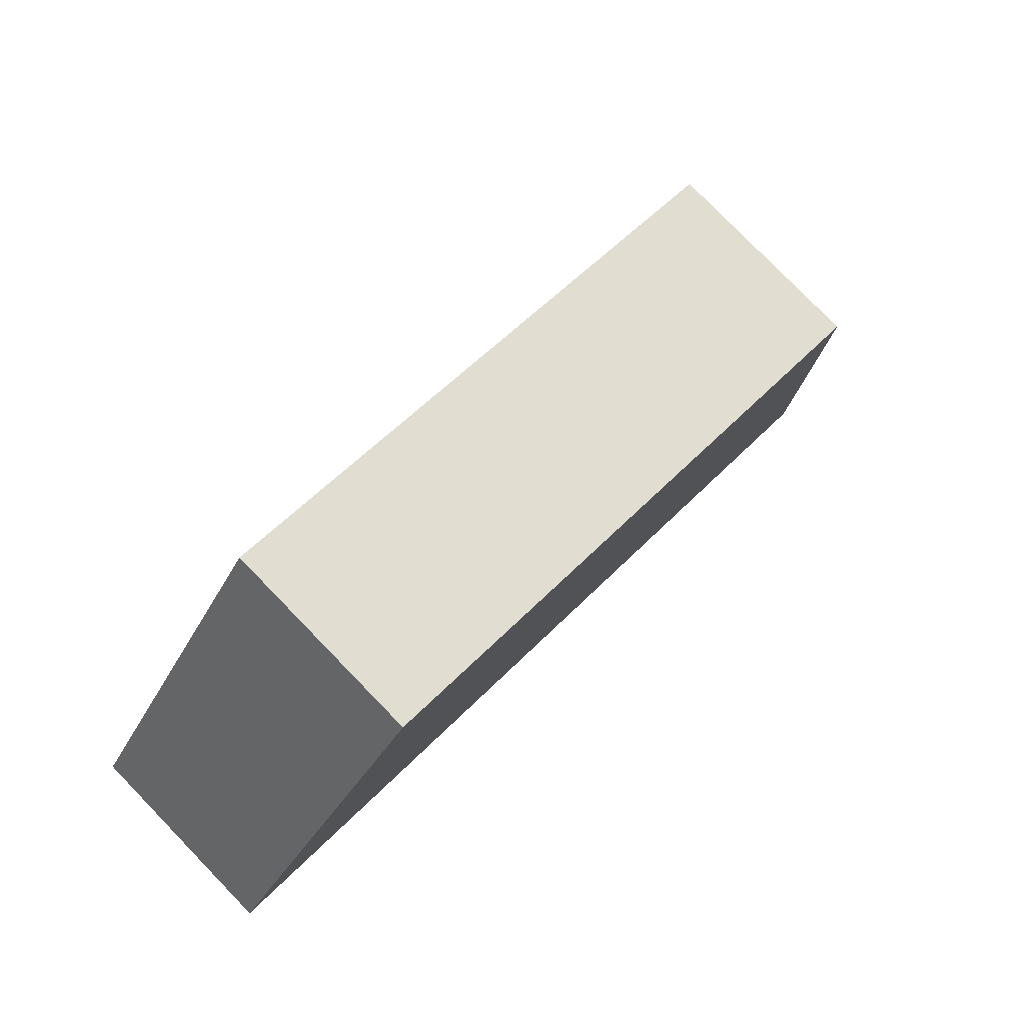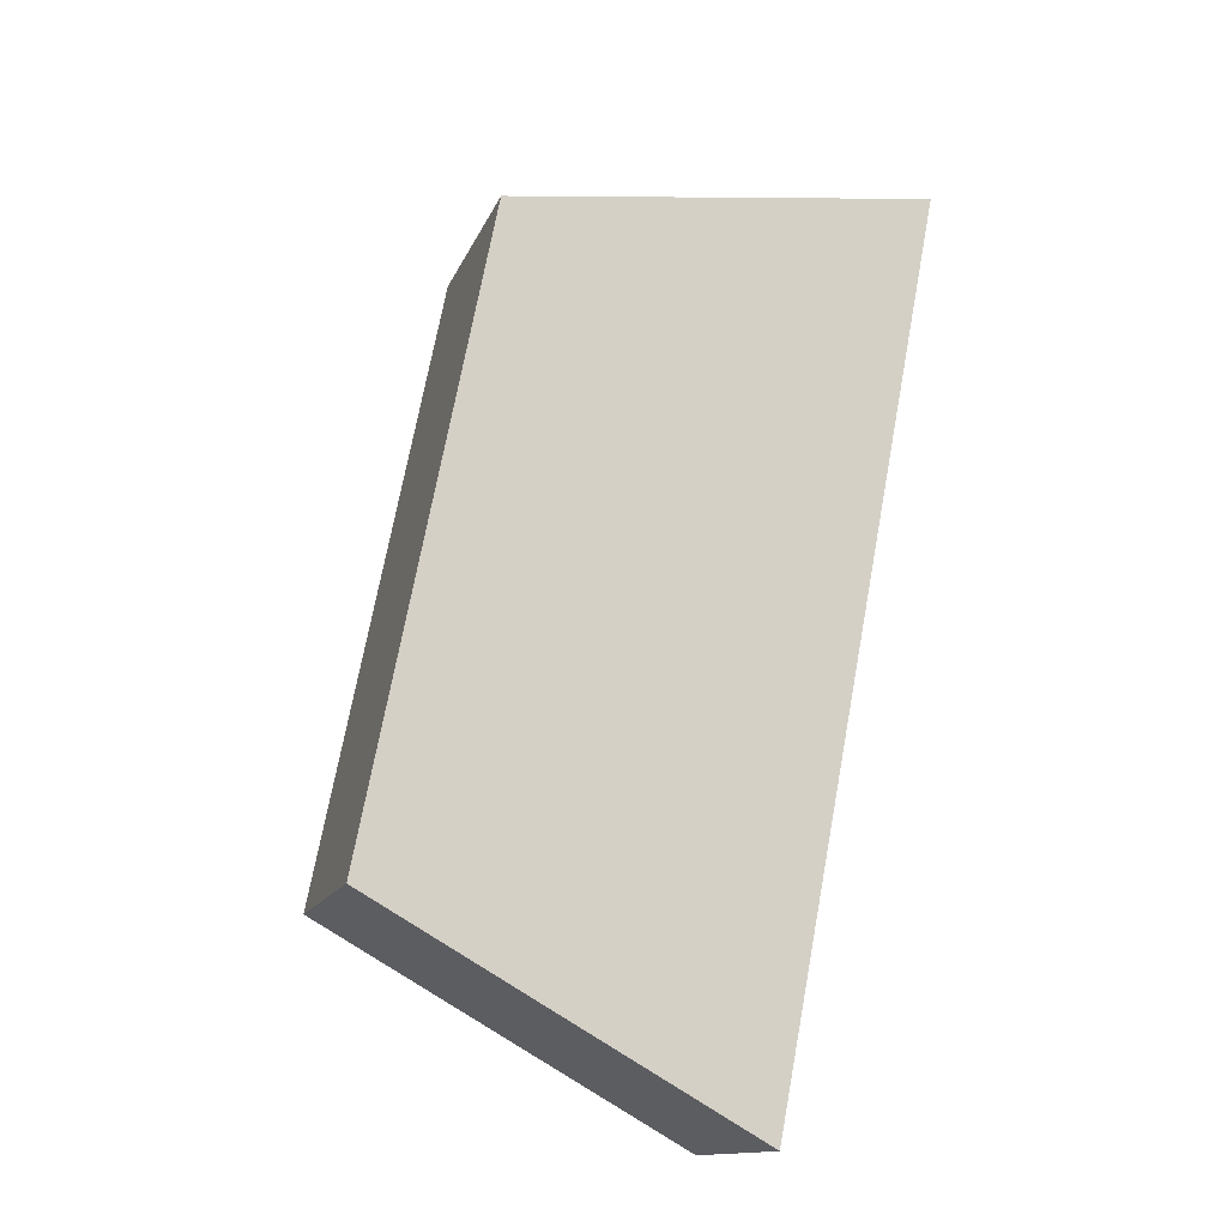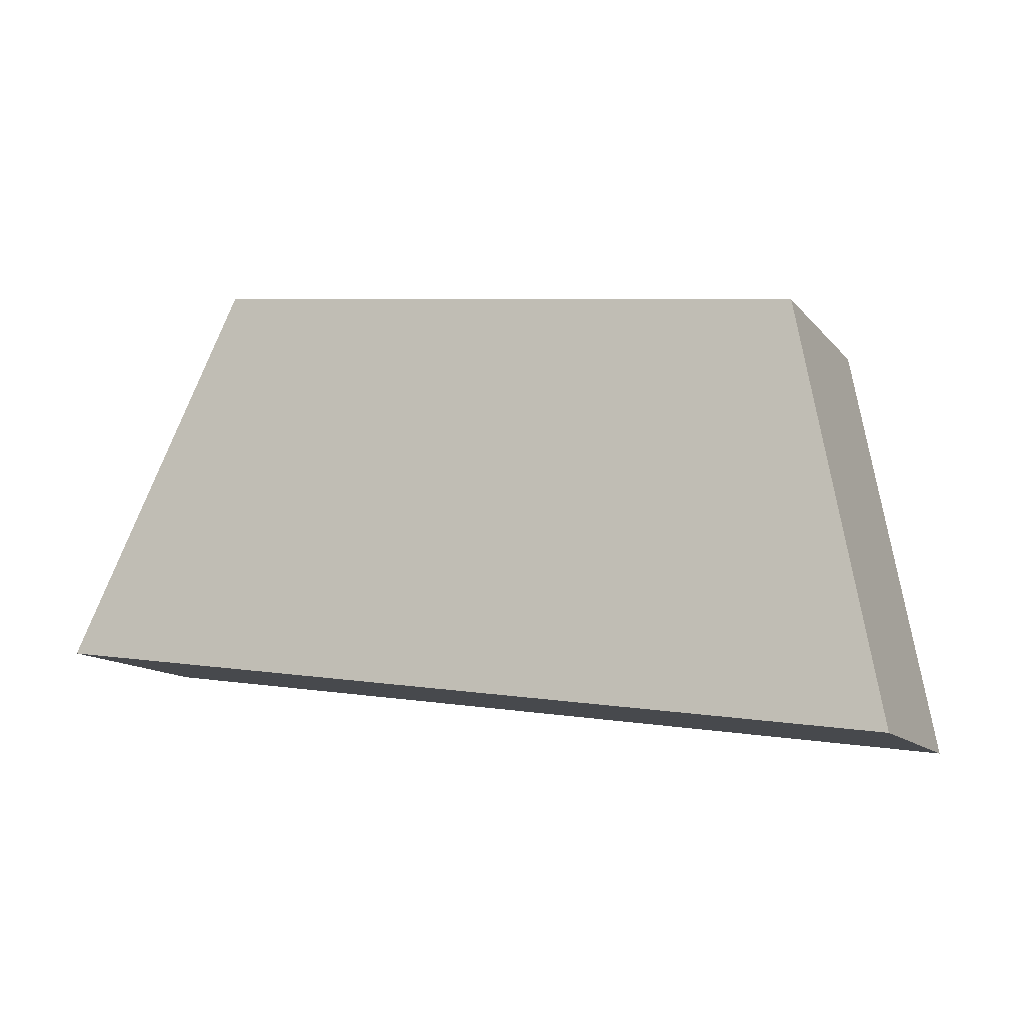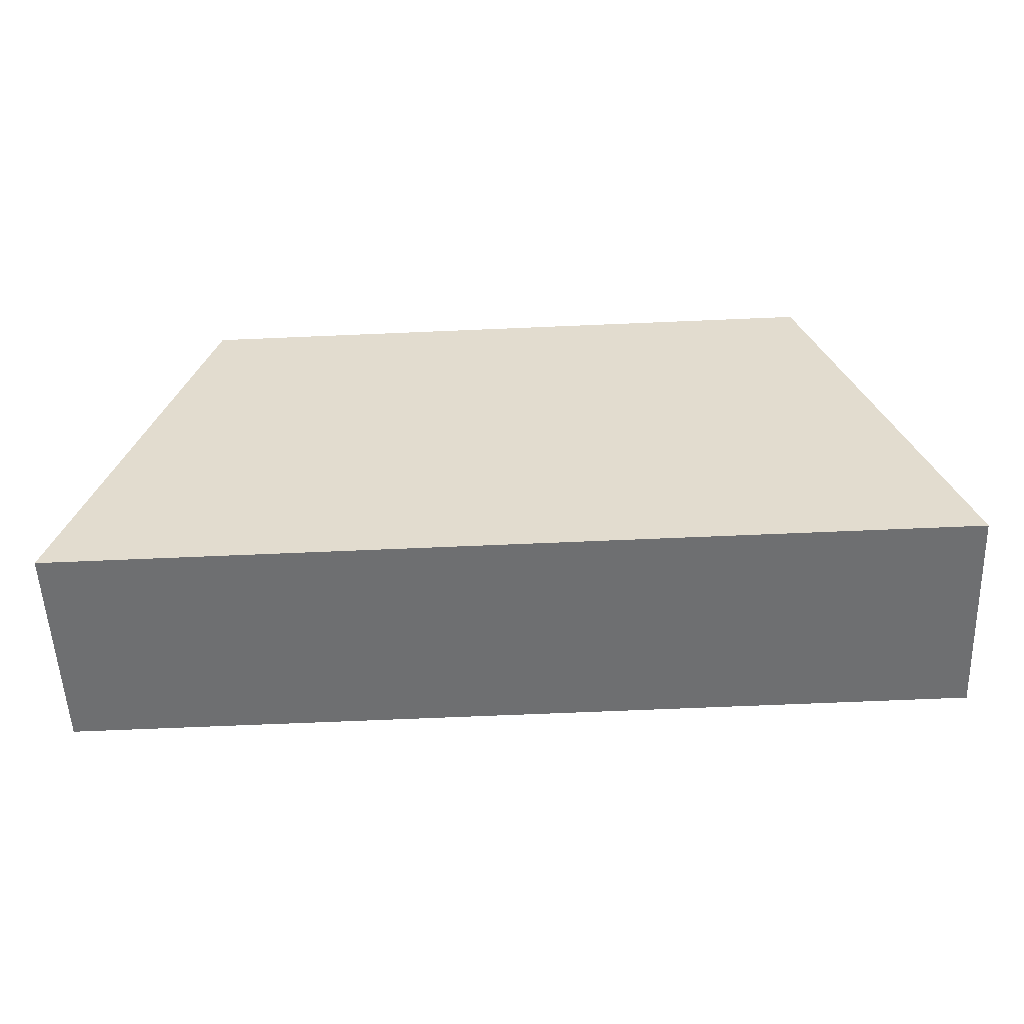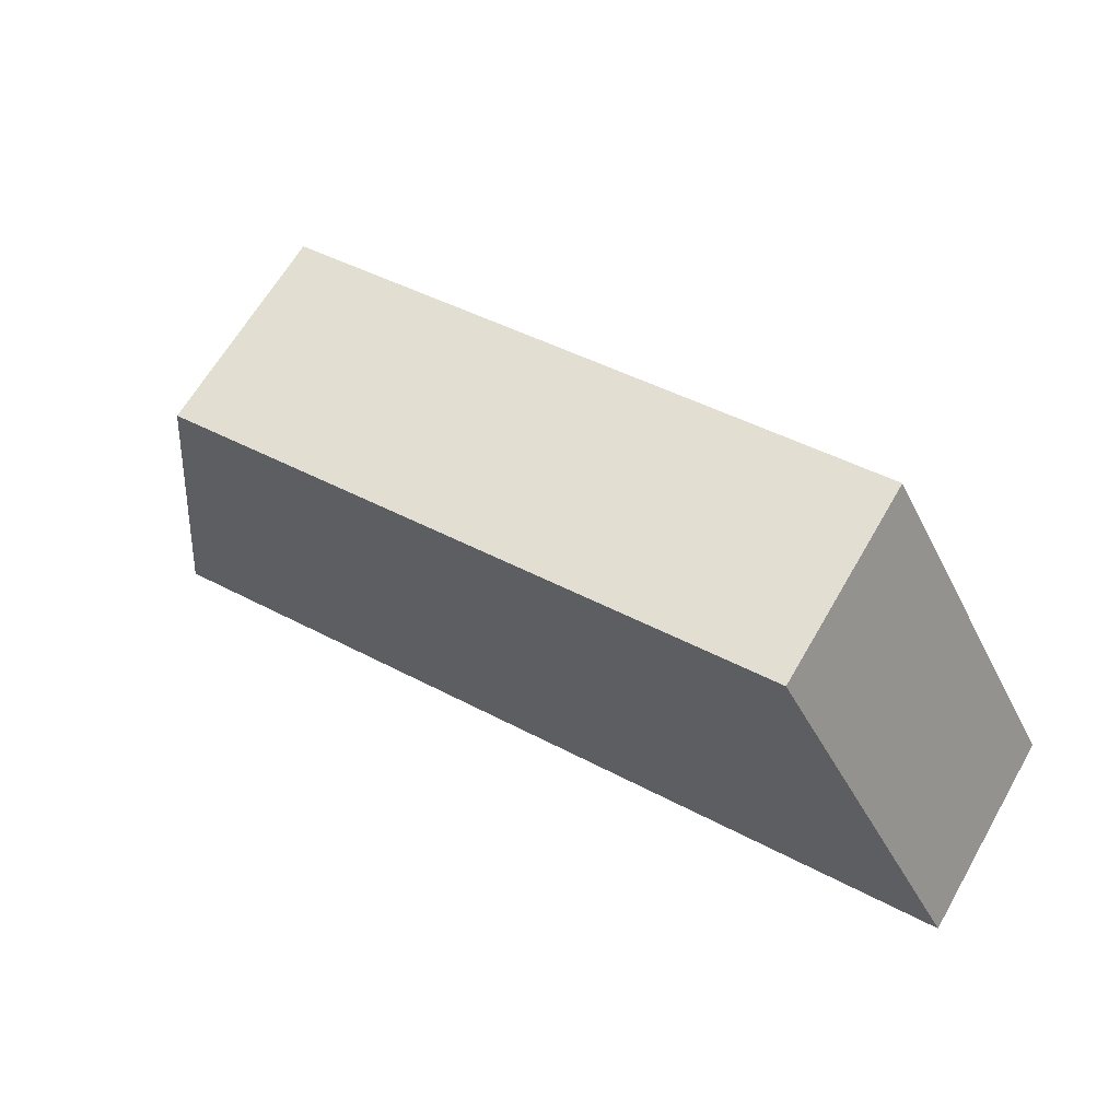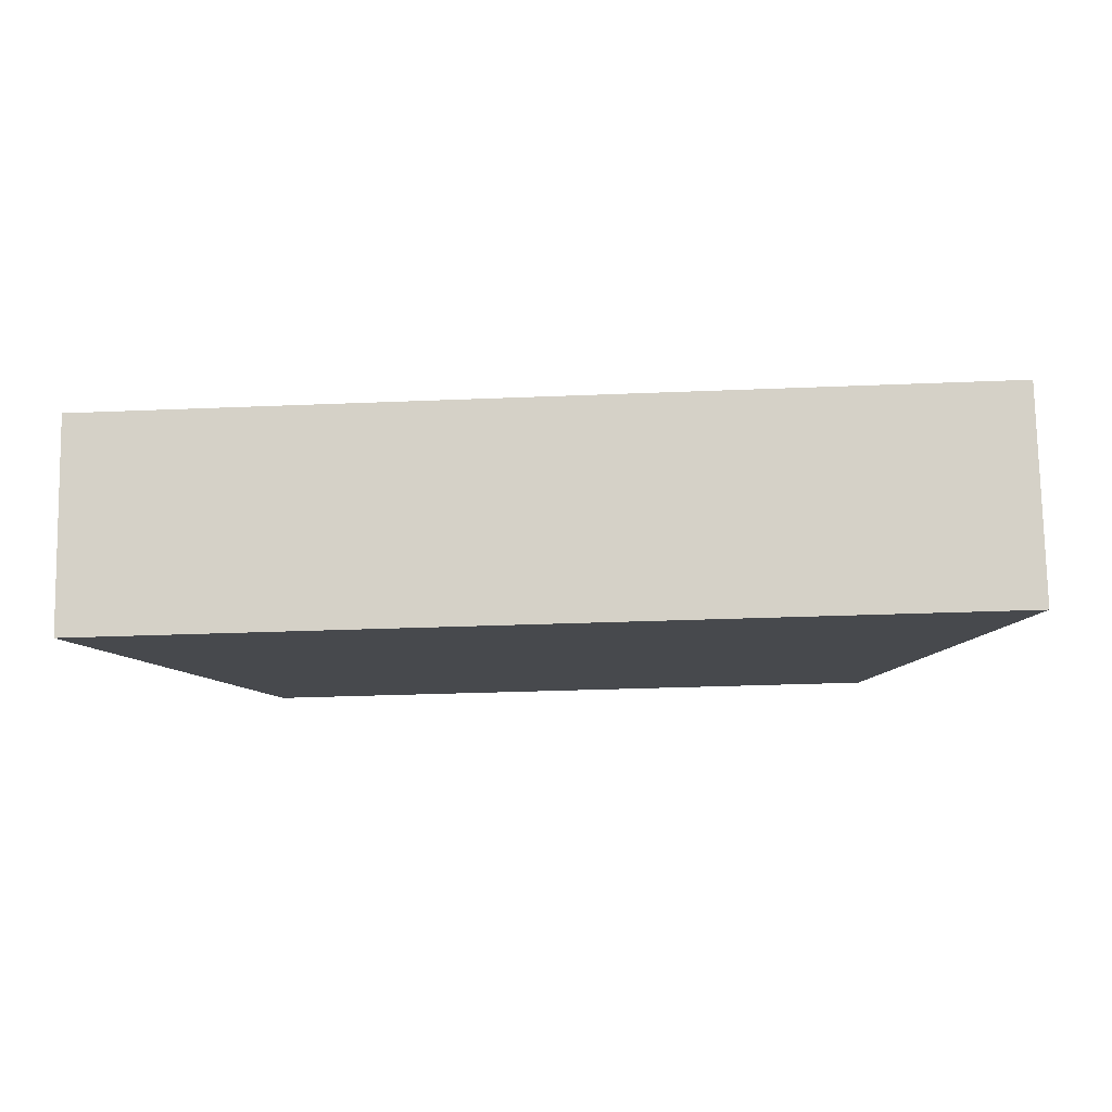
<metadata>
{"format":"obj","ext":"obj","renderer":"f3d","projection":"perspective","resolution":1024,"background":"white","views":[{"elev":55.8,"azim":-47.0,"up":"+Y"},{"elev":72.1,"azim":-79.5,"up":"+Z"},{"elev":6.4,"azim":-154.6,"up":"+Y"},{"elev":-71.6,"azim":2.4,"up":"+Y"},{"elev":45.3,"azim":31.7,"up":"+Y"},{"elev":-29.6,"azim":3.5,"up":"+Z"}]}
</metadata>
<code>
o vidrio_delantero_Cylinder.001
v 0.5708 5.872 -3.623
v 0.7631 5.32 -3.795
v 0.5708 5.781 -3.33
v 0.7631 5.229 -3.502
v -0.3364 5.872 -3.623
v -0.5287 5.32 -3.795
v -0.3364 5.781 -3.33
v -0.5287 5.229 -3.502
f 1 5 7 3
f 6 2 4 8
f 4 3 7 8
f 2 1 3 4
f 6 5 1 2
f 8 7 5 6

</code>
